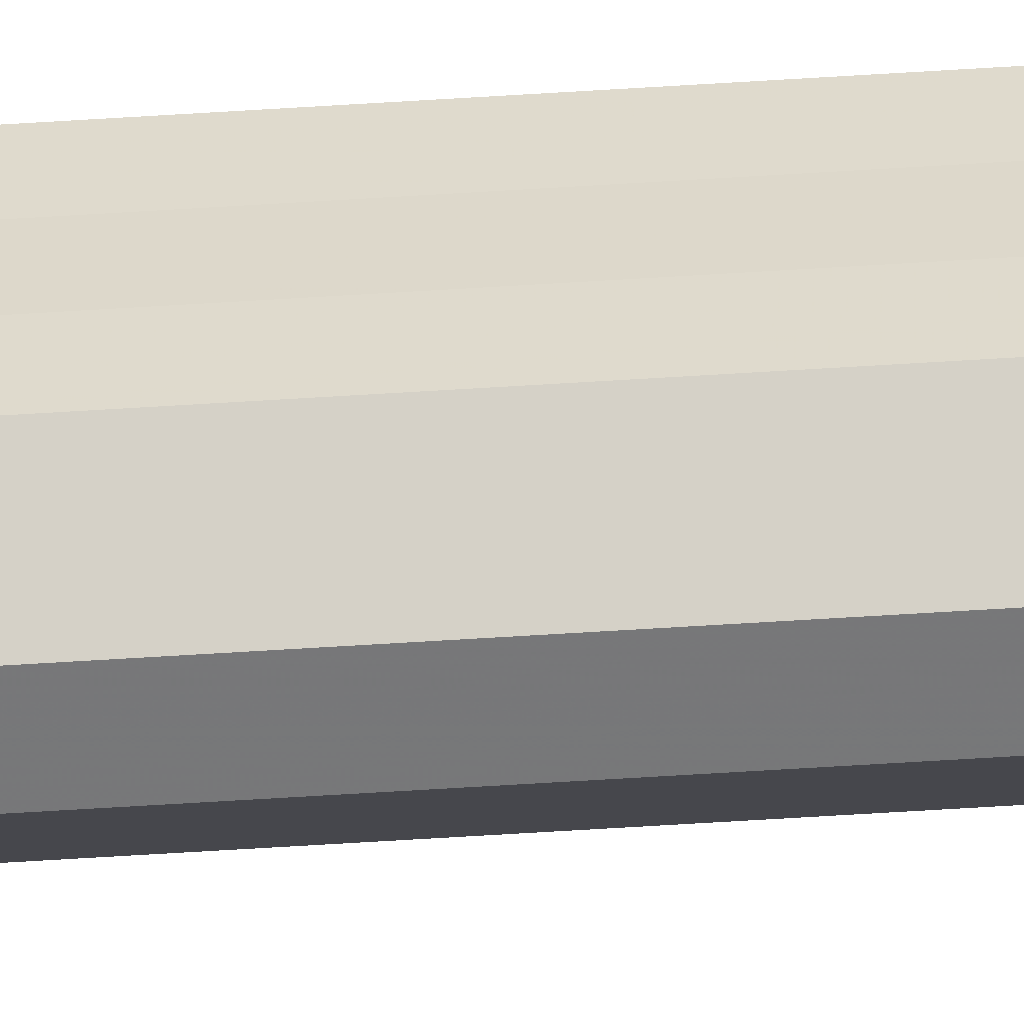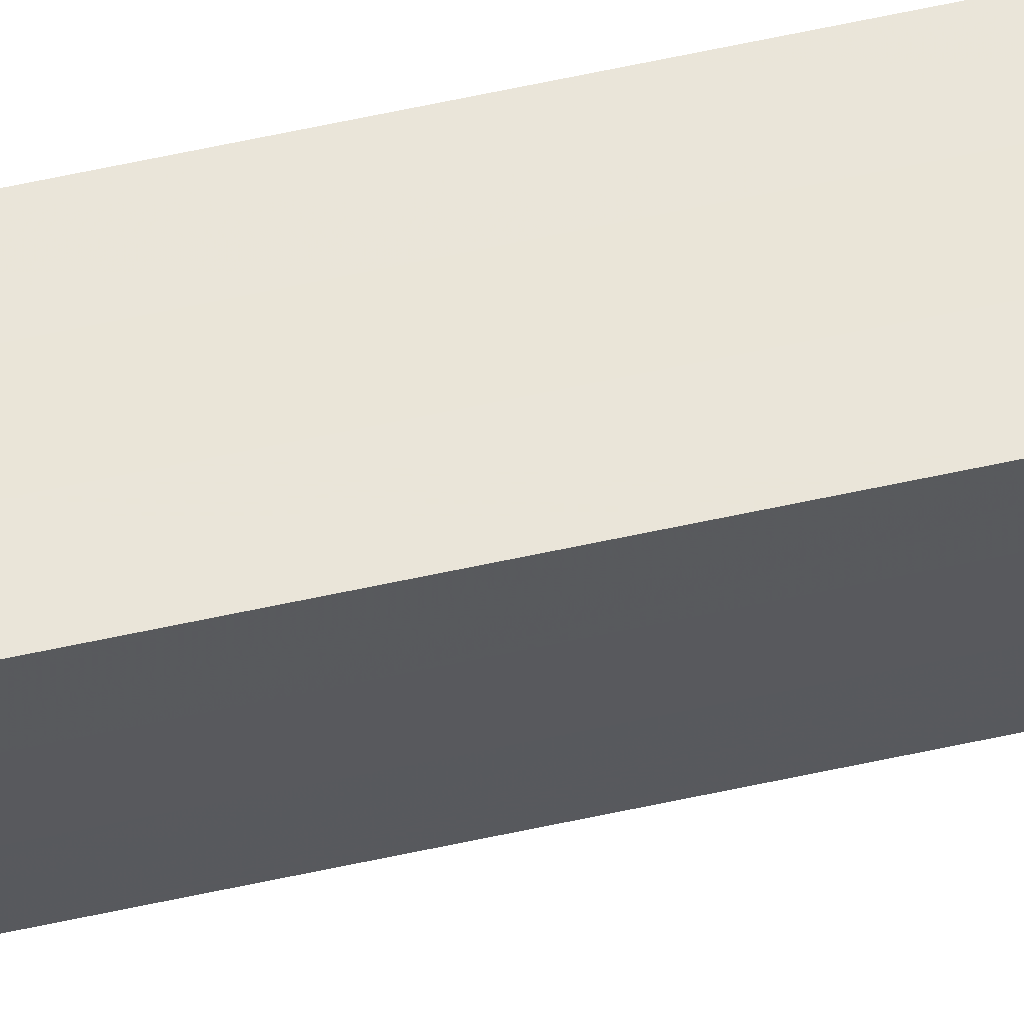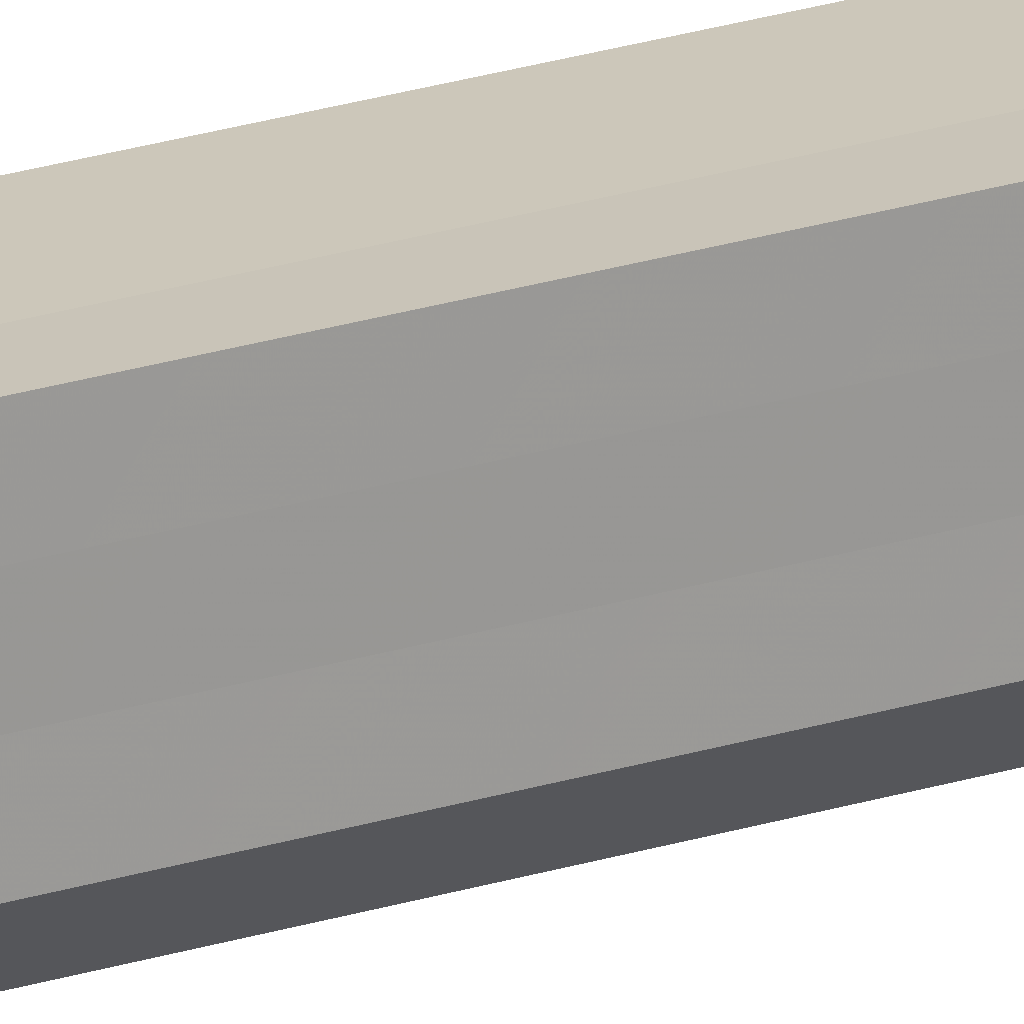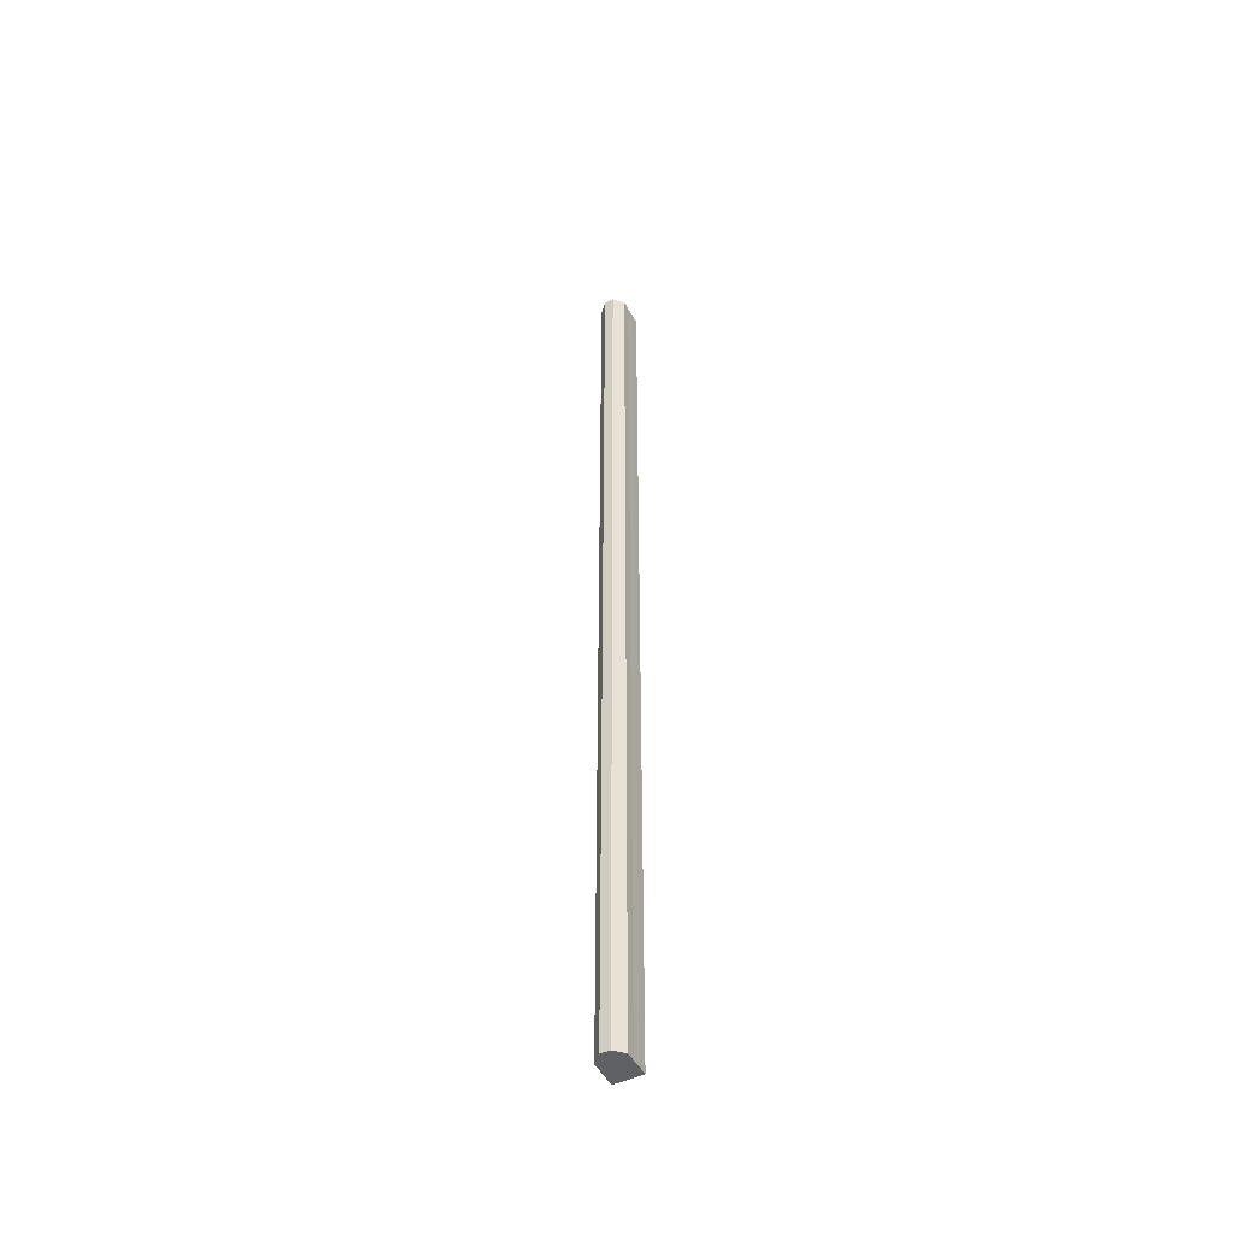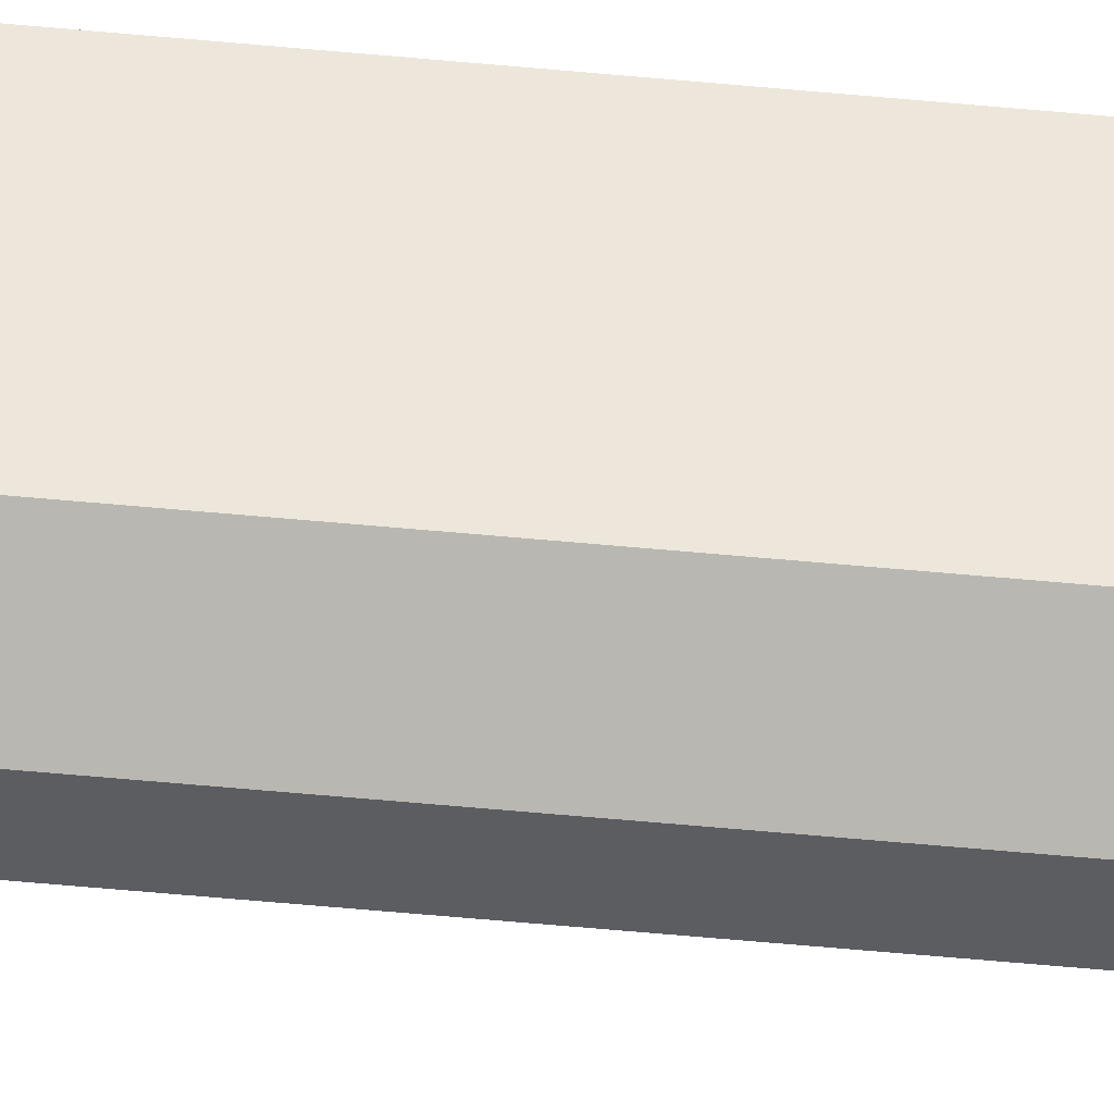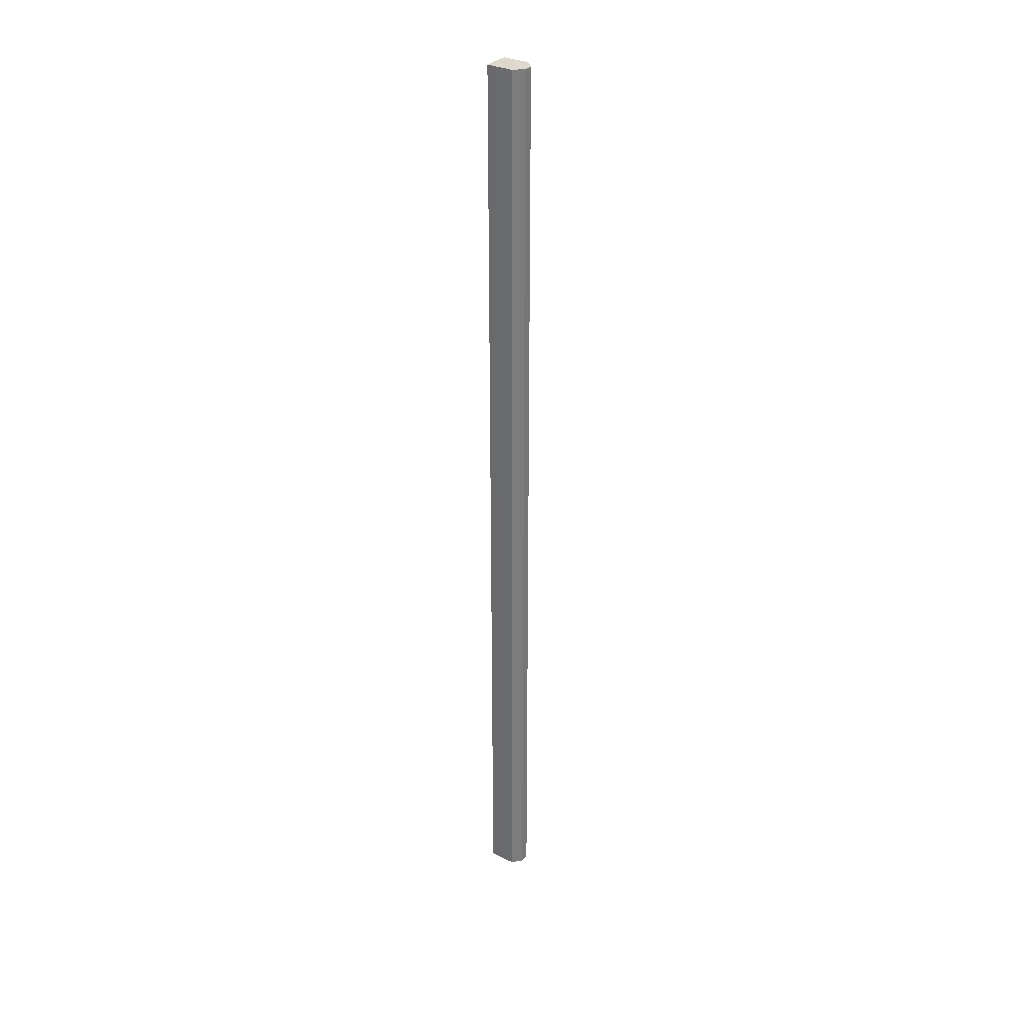
<metadata>
{"format":"obj","ext":"obj","renderer":"f3d","projection":"perspective","resolution":1024,"background":"white","views":[{"elev":-56.7,"azim":93.9,"up":"+Y"},{"elev":58.8,"azim":-102.9,"up":"+Y"},{"elev":21.3,"azim":-120.5,"up":"+Y"},{"elev":-48.7,"azim":27.8,"up":"+Z"},{"elev":-36.5,"azim":82.1,"up":"+Y"},{"elev":31.7,"azim":-55.3,"up":"+Z"}]}
</metadata>
<code>
o 68
v 2166 1859 16.98
v 2166 1859 16.98
v 2166 1859 18.05
v 2166 1859 16.98
v 2166 1859 18.05
v 2166 1859 16.98
v 2166 1859 18.05
v 2166 1859 16.98
v 2166 1859 18.05
v 2166 1859 16.98
v 2166 1859 18.05
v 2166 1859 16.98
v 2166 1859 18.05
v 2166 1859 16.98
v 2166 1859 18.05
v 2166 1859 18.05
v 2166 1859 18.05
v 2166 1859 16.98
v 2166 1859 18.05
v 2166 1859 16.98
v 2166 1859 18.05
v 2166 1859 16.98
v 2166 1859 18.05
v 2166 1859 16.98
v 2166 1859 18.05
v 2166 1859 16.98
v 2166 1859 18.05
v 2166 1859 16.98
v 2166 1859 18.05
v 2166 1859 16.98
v 2166 1859 18.05
v 2166 1859 16.98
v 2166 1859 18.05
v 2166 1859 16.98
v 2166 1859 18.05
v 2166 1859 16.98
v 2166 1859 18.05
v 2166 1859 16.98
v 2166 1859 16.98
v 2166 1859 18.05
v 2166 1859 16.98
v 2166 1859 18.05
v 2166 1859 16.98
v 2166 1859 18.05
v 2166 1859 18.05
v 2166 1859 18.05
v 2166 1859 16.98
v 2166 1859 18.05
v 2166 1859 16.98
v 2166 1859 18.05
v 2166 1859 16.98
v 2166 1859 16.98
v 2166 1859 16.98
v 2166 1859 16.98
v 2166 1859 16.98
v 2166 1859 16.98
v 2166 1859 16.98
v 2166 1859 16.98
v 2166 1859 16.98
v 2166 1859 16.98
v 2166 1859 16.98
v 2166 1859 16.98
v 2166 1859 16.98
v 2166 1859 18.05
v 2166 1859 18.05
v 2166 1859 18.05
v 2166 1859 18.05
v 2166 1859 18.05
v 2166 1859 18.05
v 2166 1859 18.05
v 2166 1859 18.05
v 2166 1859 18.05
v 2166 1859 18.05
v 2166 1859 18.05
v 2166 1859 18.05
v 2166 1859 18.05
f 1 2 3
f 2 4 5
f 6 1 7
f 4 8 9
f 10 6 11
f 8 12 13
f 14 10 15
f 12 16 17
f 18 14 19
f 20 18 21
f 22 17 23
f 24 23 25
f 26 25 27
f 28 27 29
f 30 29 31
f 32 31 33
f 34 33 35
f 36 35 37
f 38 39 40
f 39 41 42
f 41 43 44
f 43 45 46
f 47 46 48
f 49 48 50
f 51 52 53
f 53 52 54
f 55 52 51
f 54 52 56
f 57 52 55
f 56 52 58
f 59 52 57
f 58 52 60
f 61 52 59
f 60 52 62
f 63 52 61
f 62 52 63
f 64 65 66
f 65 67 66
f 68 64 66
f 67 69 66
f 70 68 66
f 69 71 66
f 72 70 66
f 71 73 66
f 74 72 66
f 73 75 66
f 76 74 66
f 75 76 66

</code>
